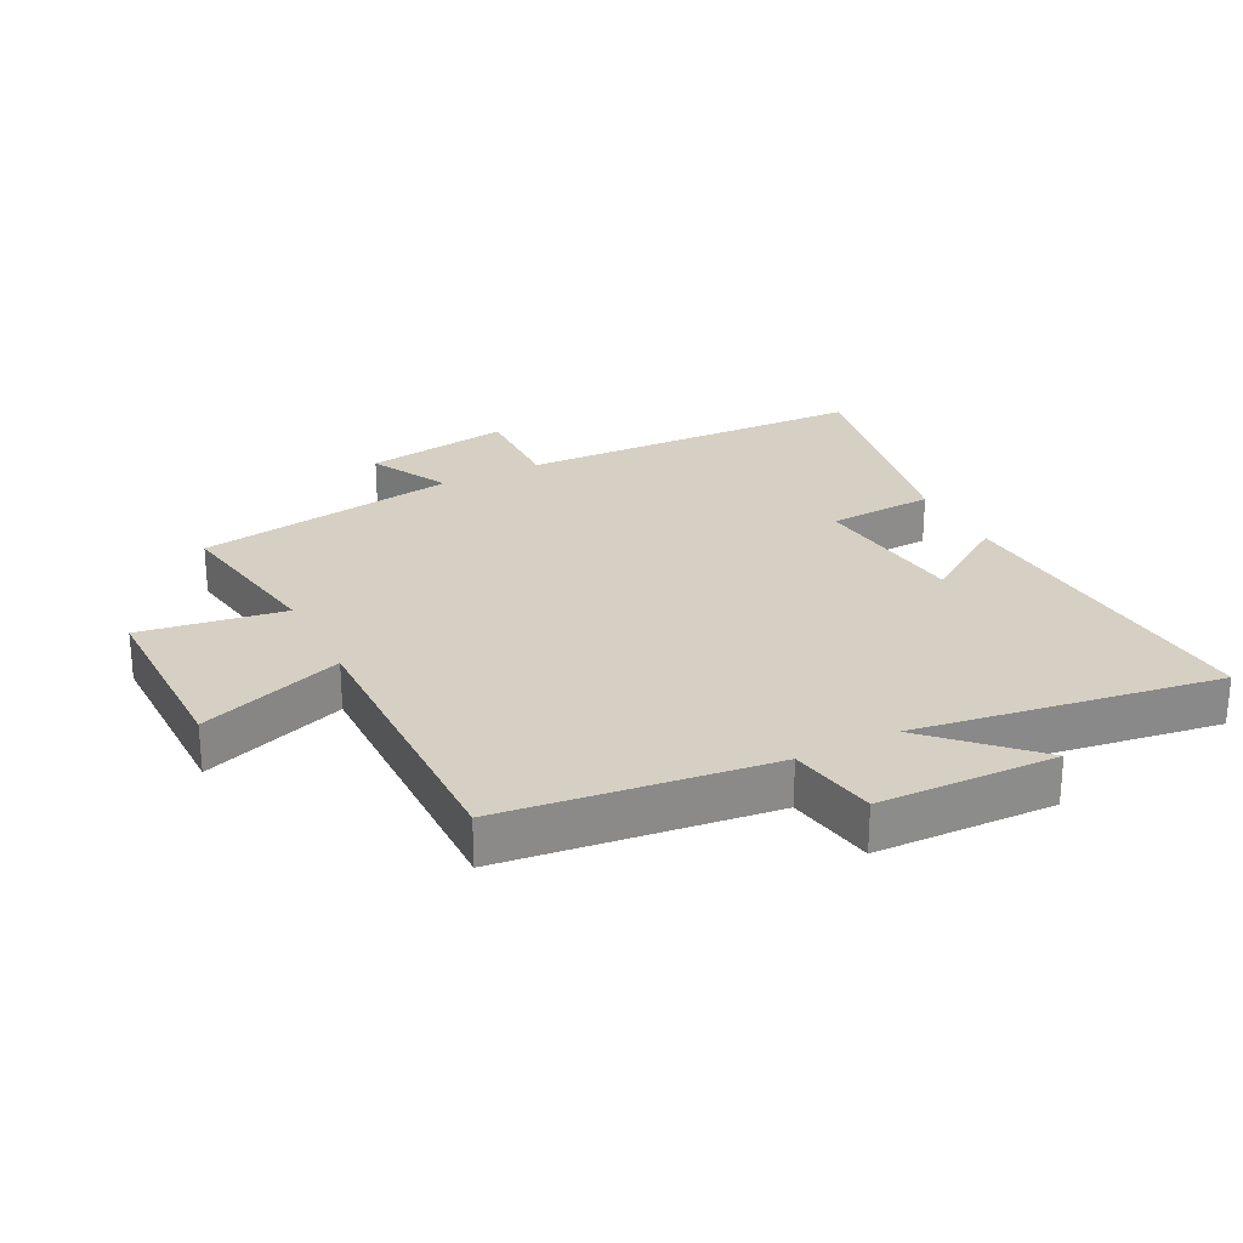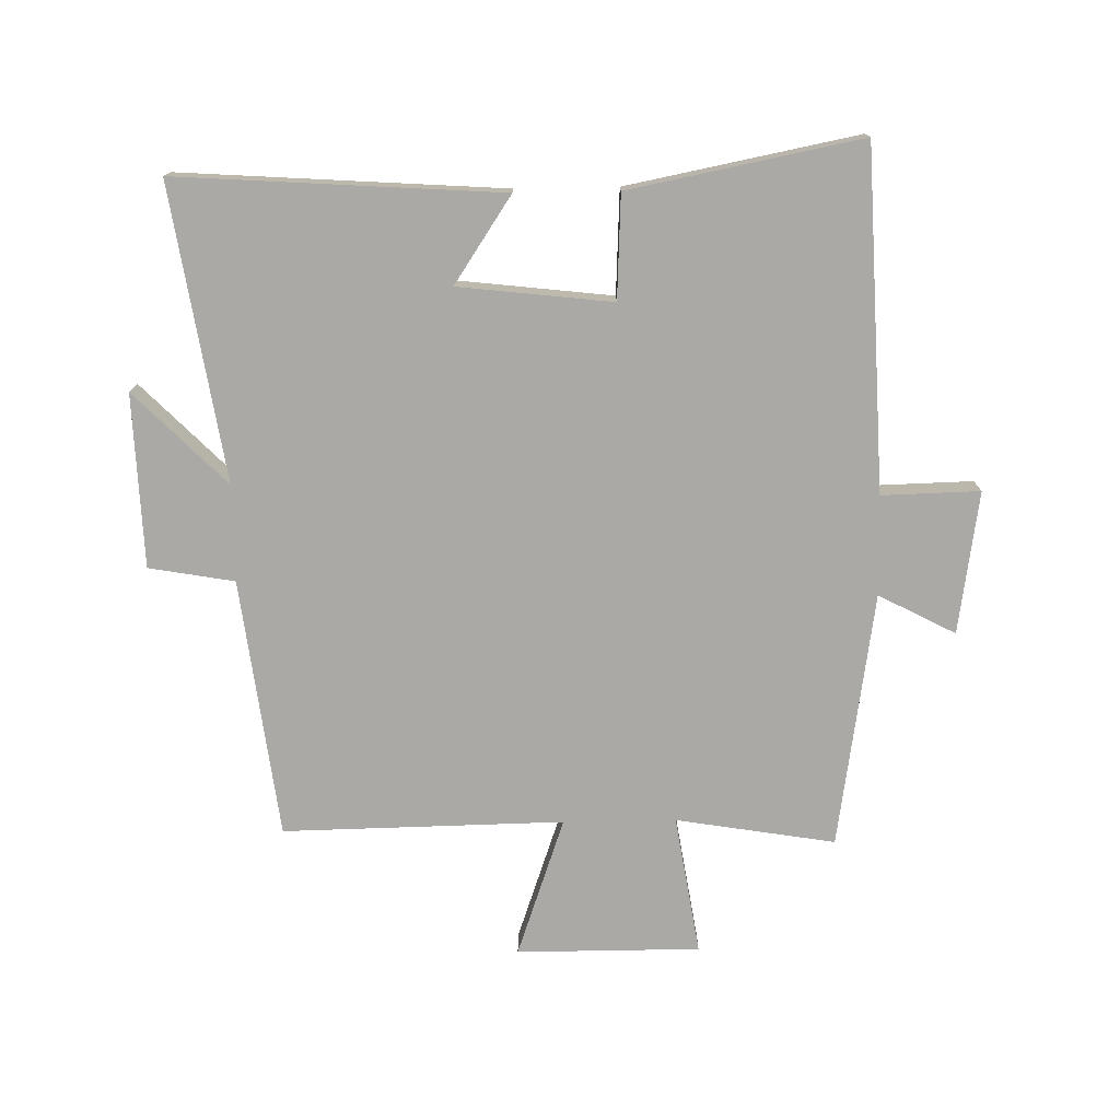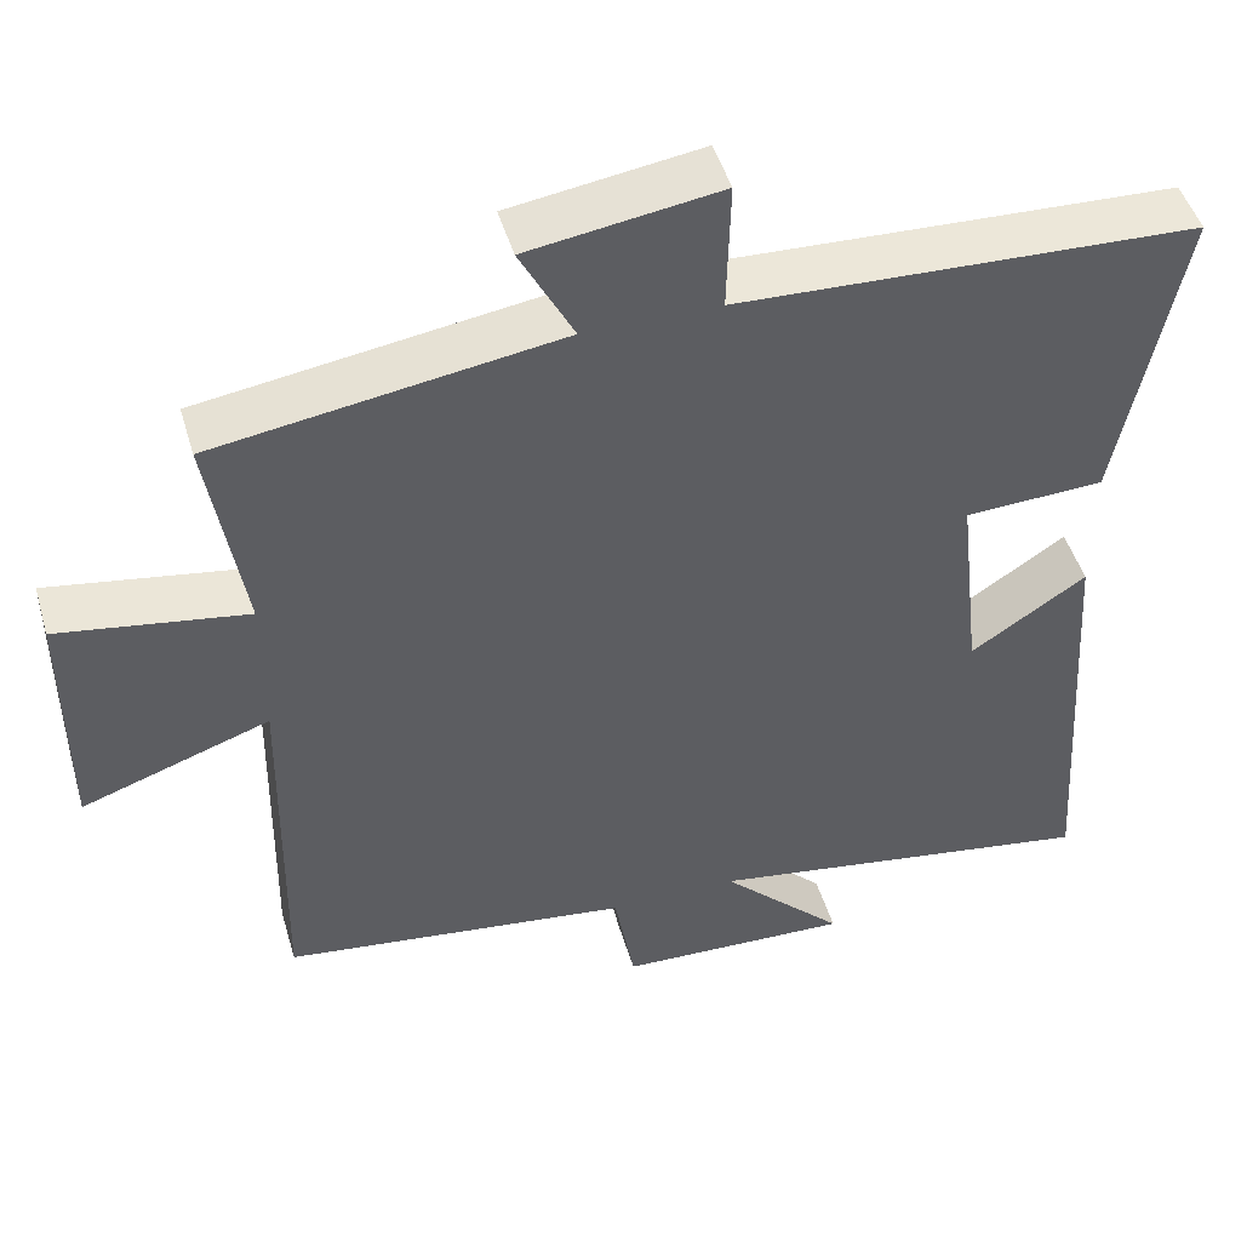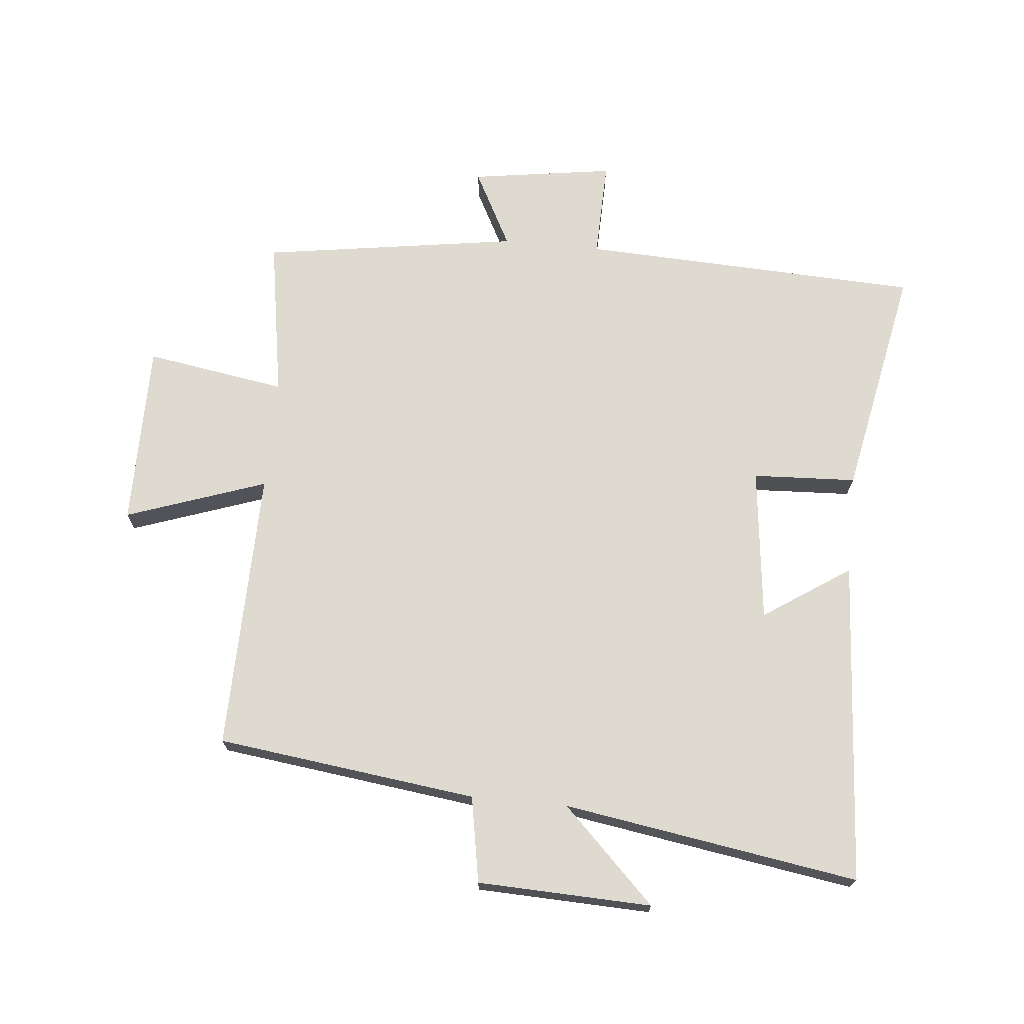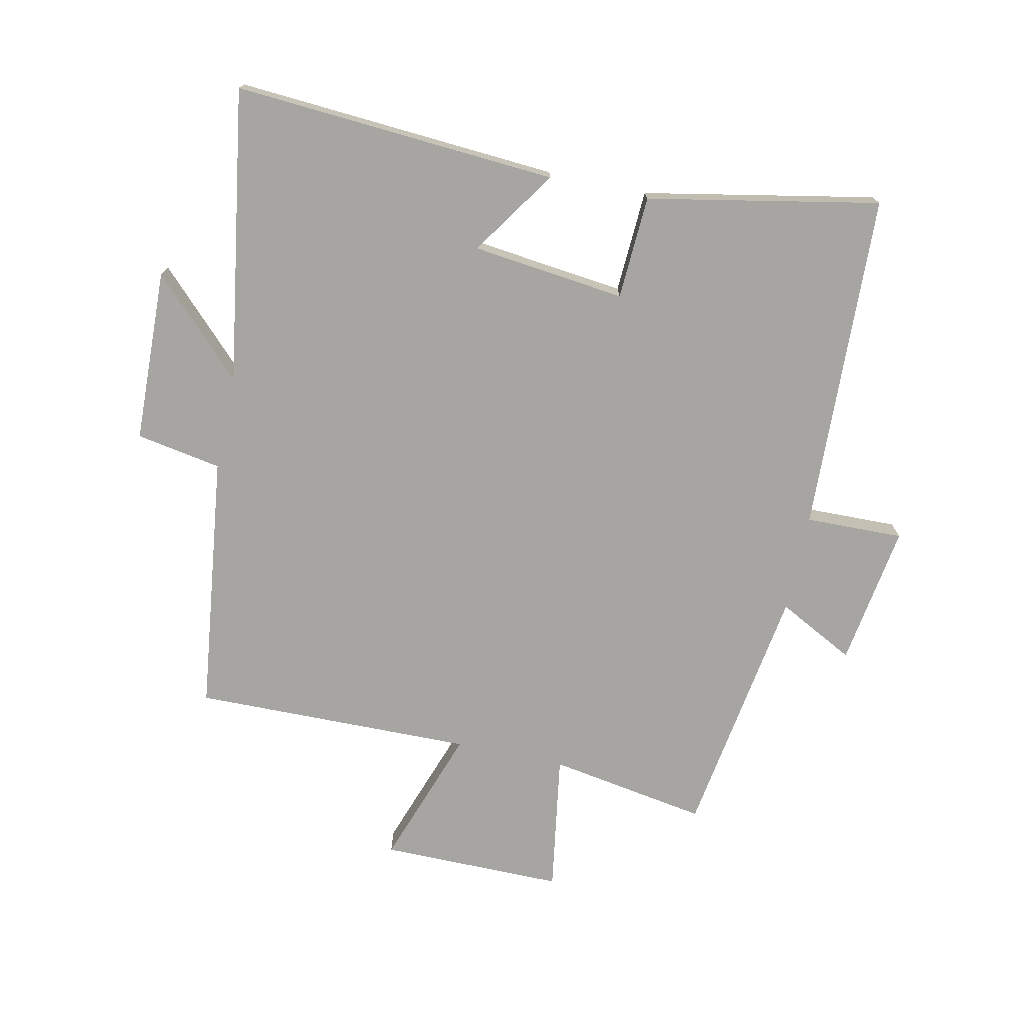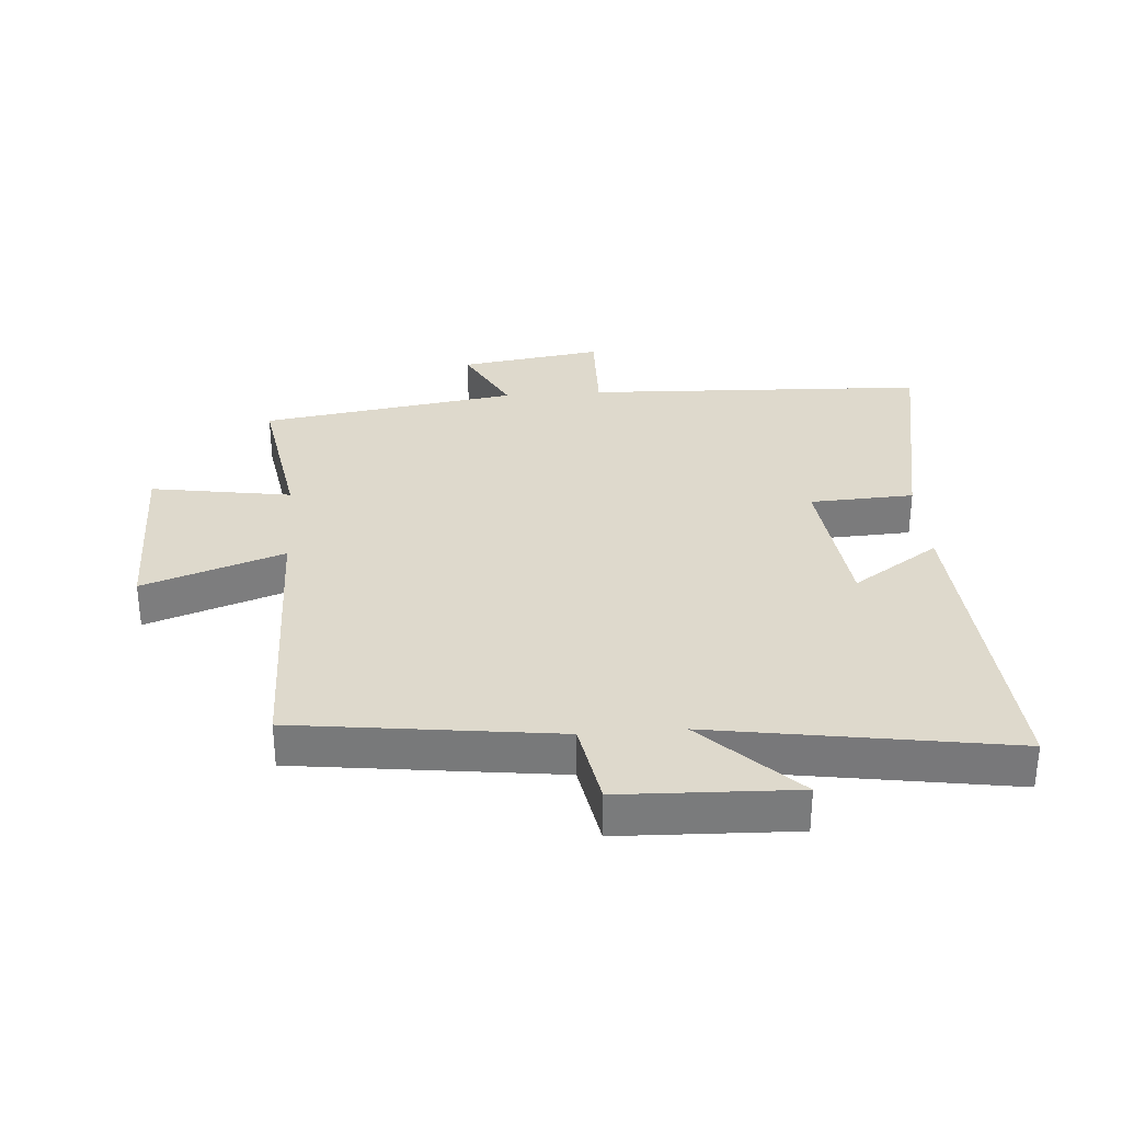
<metadata>
{"format":"obj","ext":"obj","renderer":"f3d","projection":"perspective","resolution":1024,"background":"white","views":[{"elev":26.3,"azim":152.8,"up":"+Y"},{"elev":-75.4,"azim":-89.0,"up":"+Y"},{"elev":47.7,"azim":163.8,"up":"+Z"},{"elev":70.8,"azim":-174.5,"up":"+Y"},{"elev":-73.8,"azim":-102.2,"up":"+Y"},{"elev":31.9,"azim":175.7,"up":"+Y"}]}
</metadata>
<code>
v -0.534 0.07 -0.575
v -0.5 0.07 -0.056
v -0.362 0.07 -0.148
v -0.334 0.07 0.098
v -0.5 0.07 0.106
v -0.573 0.07 0.477
v -0.028 0.07 0.5
v -0.032 0.07 0.657
v 0.196 0.07 0.623
v 0.132 0.07 0.5
v 0.542 0.07 0.438
v 0.5 0.07 0.183
v 0.724 0.07 0.219
v 0.724 0.07 -0.075
v 0.5 0.07 0.003
v 0.508 0.07 -0.447
v 0.092 0.07 -0.5
v 0.068 0.07 -0.637
v -0.21 0.07 -0.647
v -0.062 0.07 -0.5
v -0.534 0 -0.575
v -0.5 0 -0.056
v -0.362 0 -0.148
v -0.334 0 0.098
v -0.5 0 0.106
v -0.573 0 0.477
v -0.028 0 0.5
v -0.032 0 0.657
v 0.196 0 0.623
v 0.132 0 0.5
v 0.542 0 0.438
v 0.5 0 0.183
v 0.724 0 0.219
v 0.724 0 -0.075
v 0.5 0 0.003
v 0.508 0 -0.447
v 0.092 0 -0.5
v 0.068 0 -0.637
v -0.21 0 -0.647
v -0.062 0 -0.5
f 17 18 19 20
f 15 16 17 20
f 15 20 1
f 12 13 14 15
f 12 15 1
f 10 11 12 1
f 7 8 9 10
f 4 5 6 7
f 3 4 7 10
f 1 2 3
f 1 3 10
f 40 39 38 37
f 40 37 36 35
f 21 40 35
f 35 34 33 32
f 21 35 32
f 21 32 31 30
f 30 29 28 27
f 27 26 25 24
f 30 27 24 23
f 23 22 21
f 30 23 21
f 1 21 22 2
f 2 22 23 3
f 3 23 24 4
f 4 24 25 5
f 5 25 26 6
f 6 26 27 7
f 7 27 28 8
f 8 28 29 9
f 9 29 30 10
f 10 30 31 11
f 11 31 32 12
f 12 32 33 13
f 13 33 34 14
f 14 34 35 15
f 15 35 36 16
f 16 36 37 17
f 17 37 38 18
f 18 38 39 19
f 19 39 40 20
f 20 40 21 1

</code>
